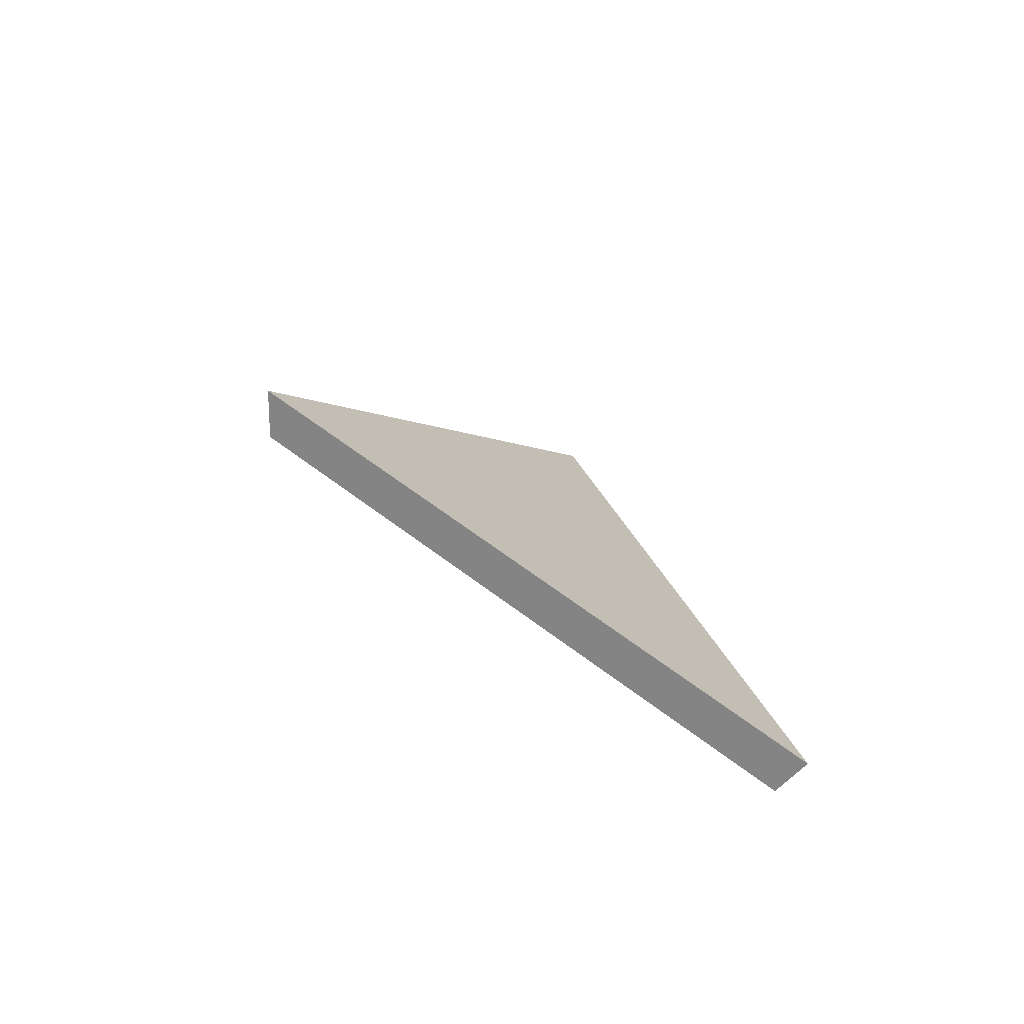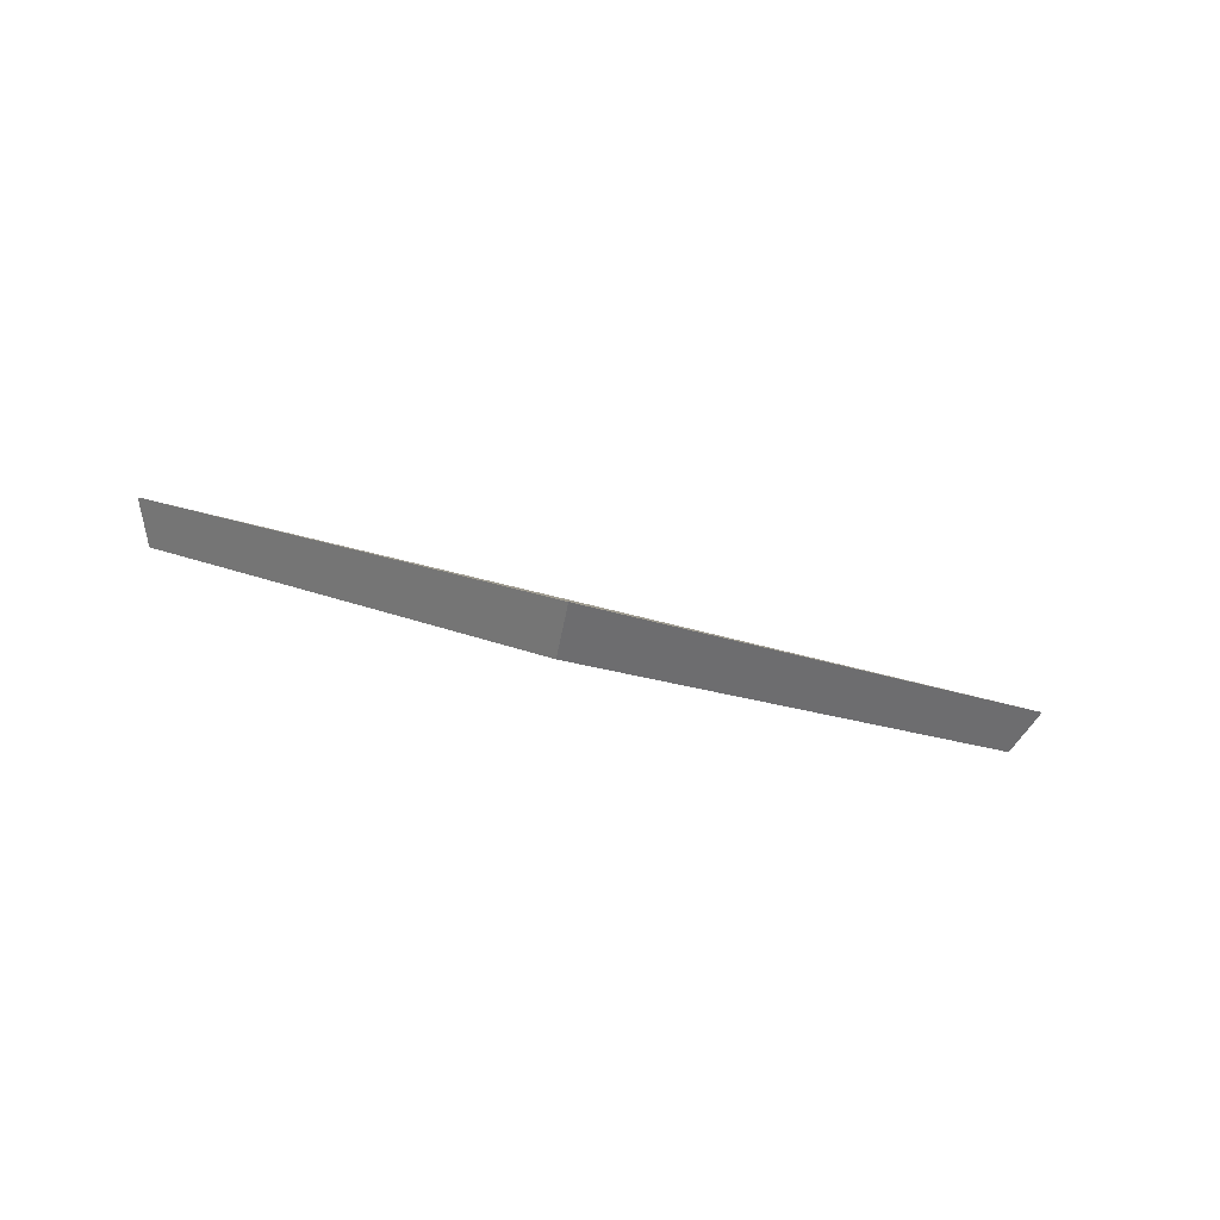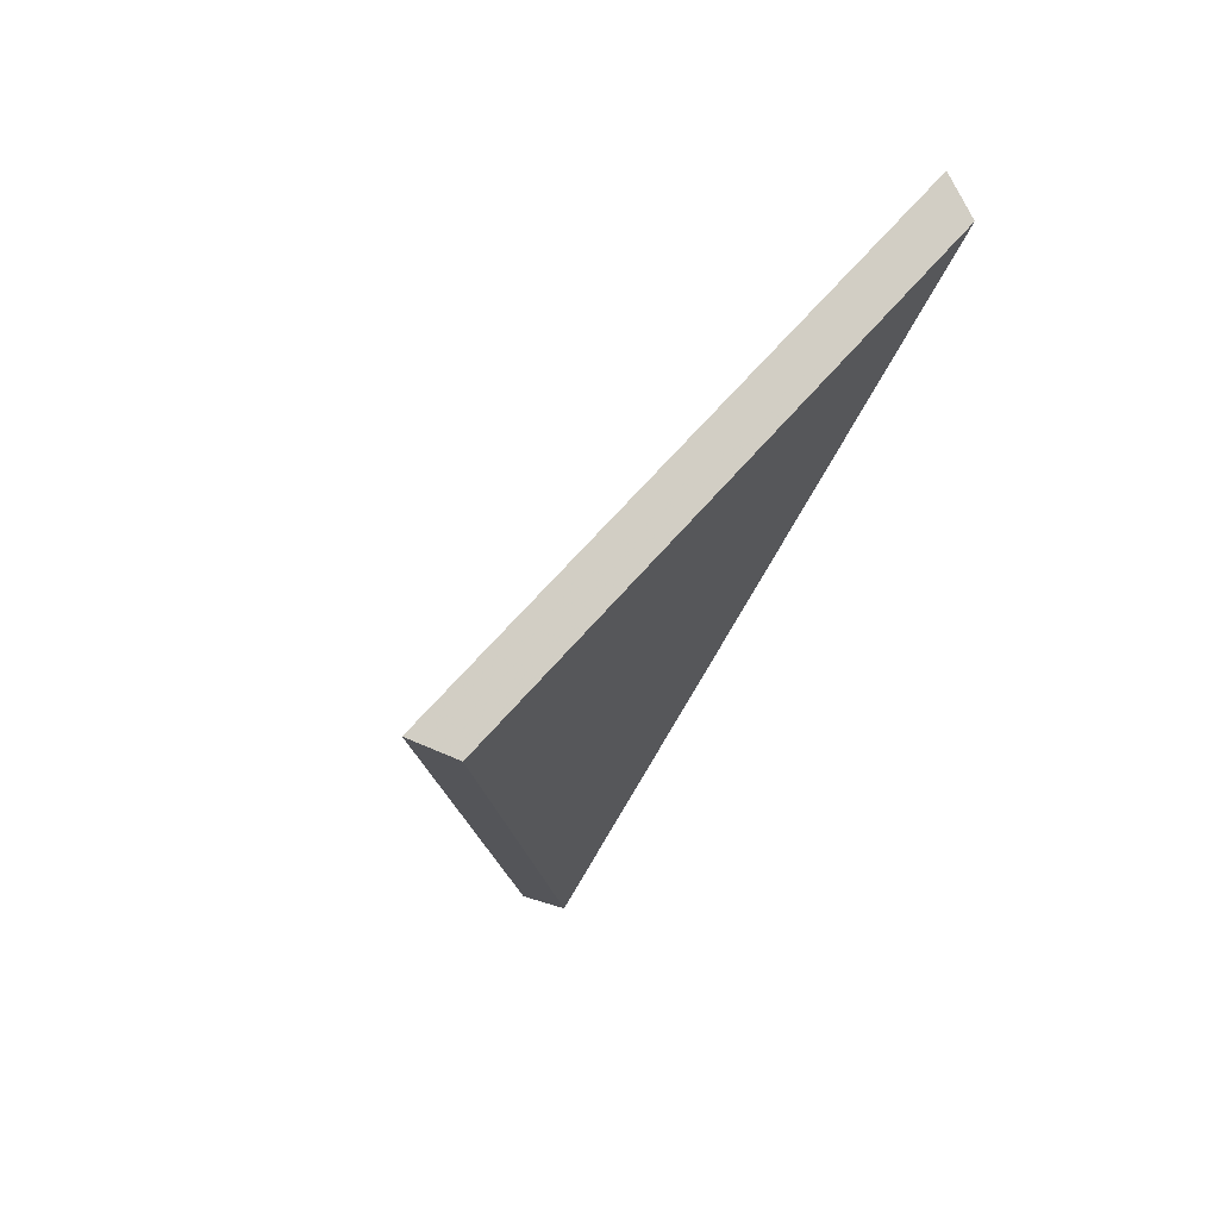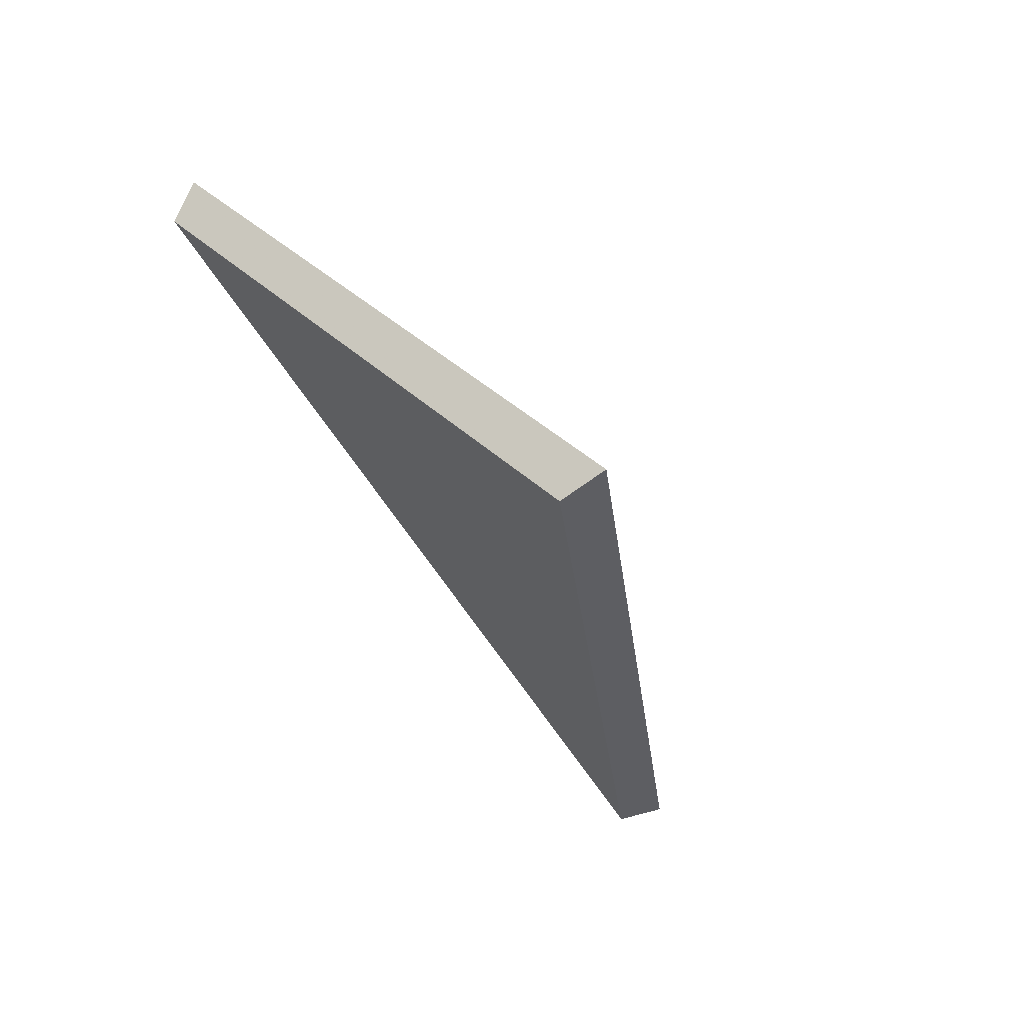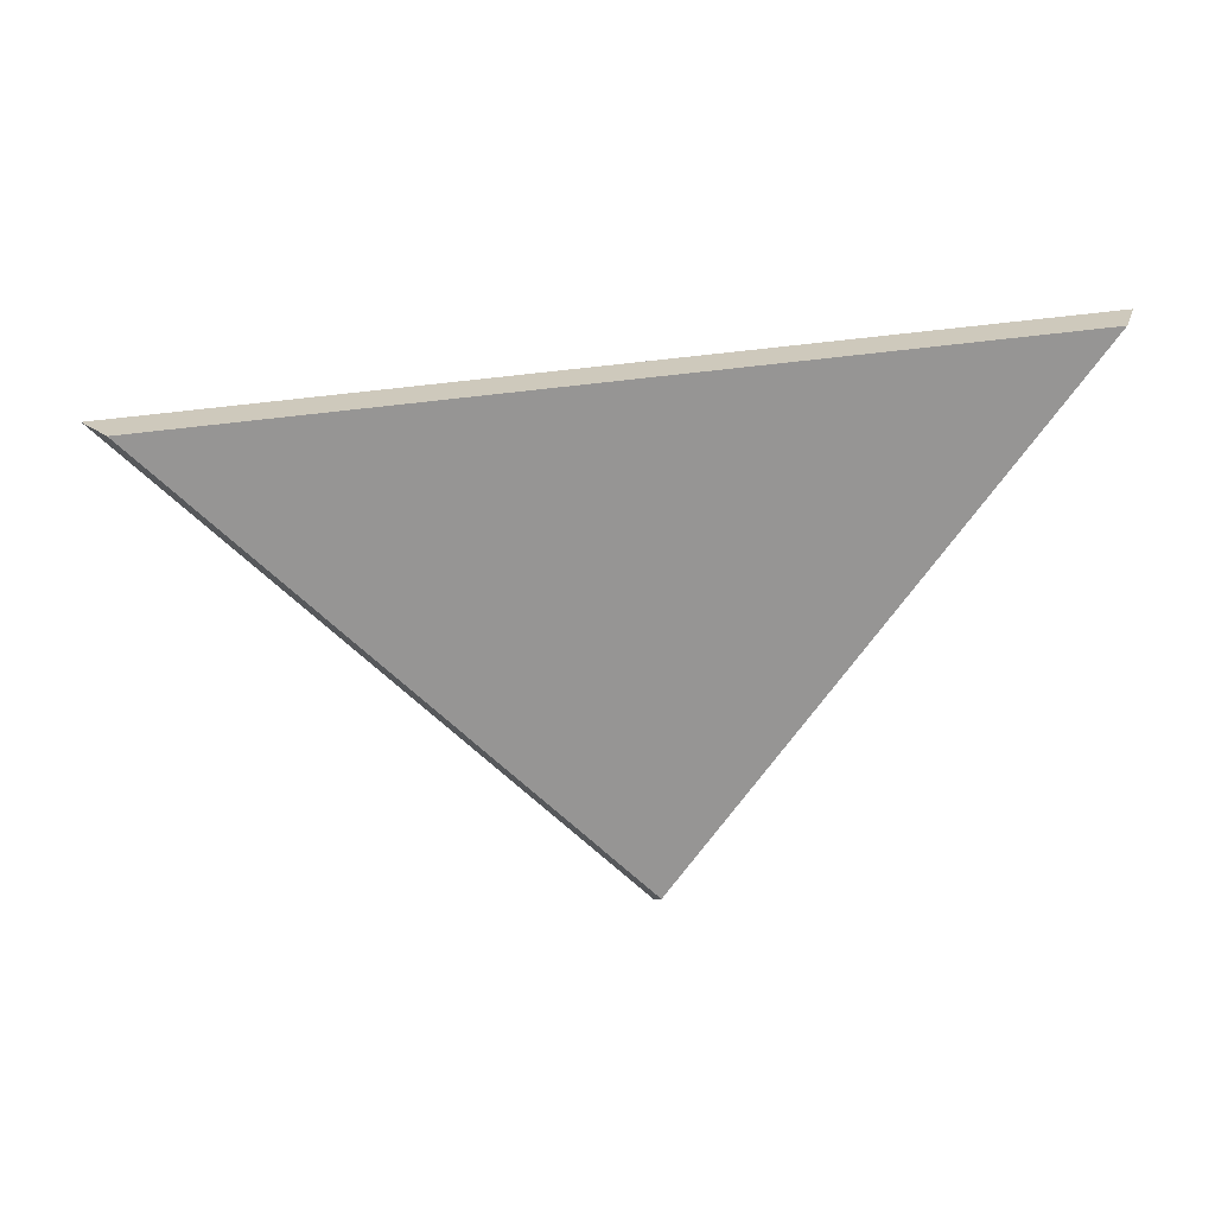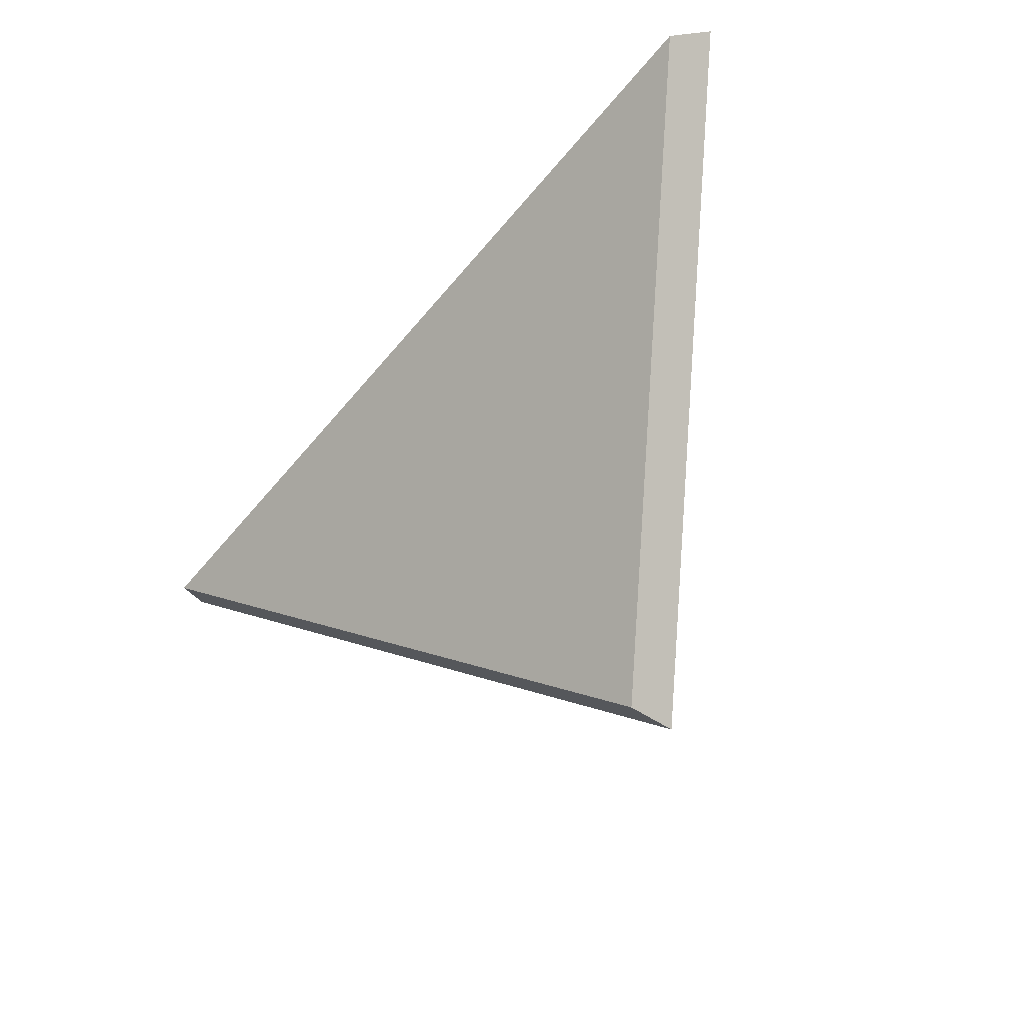
<metadata>
{"format":"obj","ext":"obj","renderer":"f3d","projection":"perspective","resolution":1024,"background":"white","views":[{"elev":20.9,"azim":-110.2,"up":"+Y"},{"elev":-59.2,"azim":169.0,"up":"+Z"},{"elev":-65.1,"azim":-115.3,"up":"+Z"},{"elev":-69.2,"azim":126.2,"up":"+Z"},{"elev":-7.4,"azim":-6.6,"up":"+Z"},{"elev":-46.0,"azim":50.8,"up":"+Z"}]}
</metadata>
<code>
v -6.404 0.1957 -4.009
v -6.44 0.1957 -4.013
v -6.419 0.206 -4.029
v -6.419 0.2081 -4.029
v -6.419 0.206 -4.029
v -6.44 0.1957 -4.013
v -6.441 0.1973 -4.013
v -6.441 0.1973 -4.013
v -6.44 0.1957 -4.013
v -6.404 0.1957 -4.009
v -6.403 0.1973 -4.008
v -6.403 0.1973 -4.008
v -6.404 0.1957 -4.009
v -6.419 0.206 -4.029
v -6.419 0.2081 -4.029
v -6.419 0.2081 -4.029
v -6.441 0.1973 -4.013
v -6.403 0.1973 -4.008
f 1 2 3
f 4 5 6
f 4 6 7
f 8 9 10
f 8 10 11
f 12 13 14
f 12 14 15
f 16 17 18

</code>
